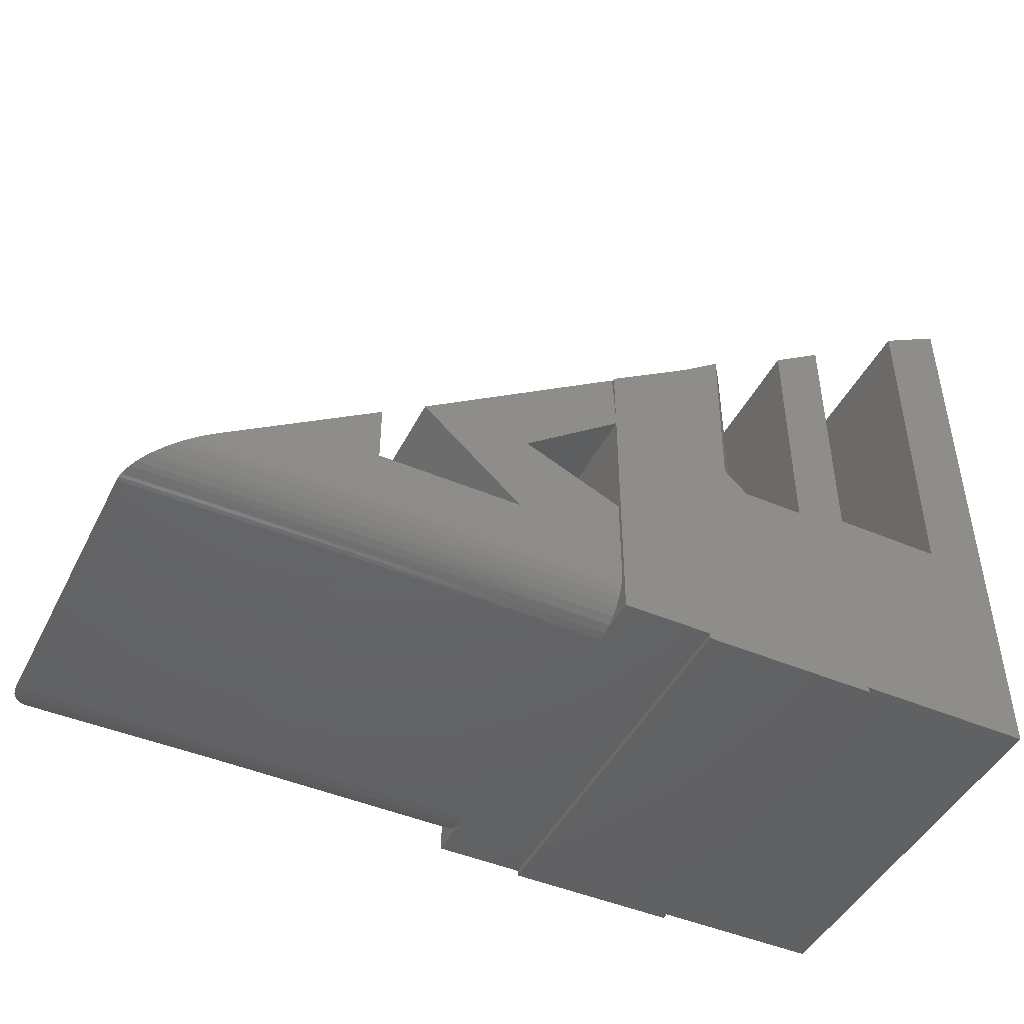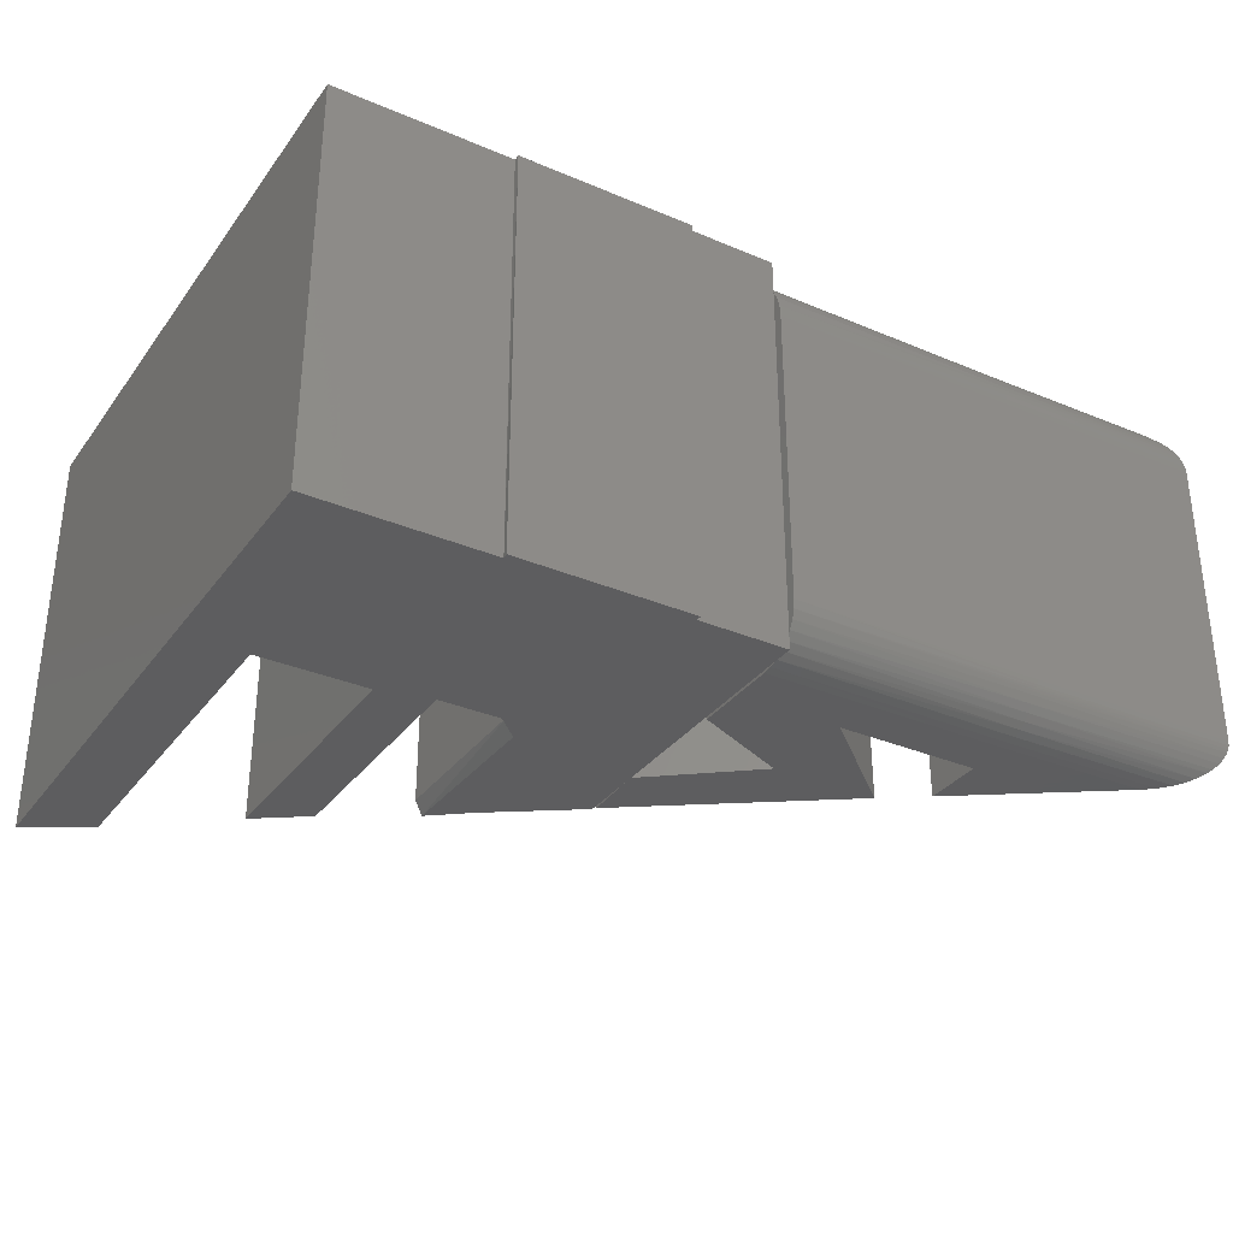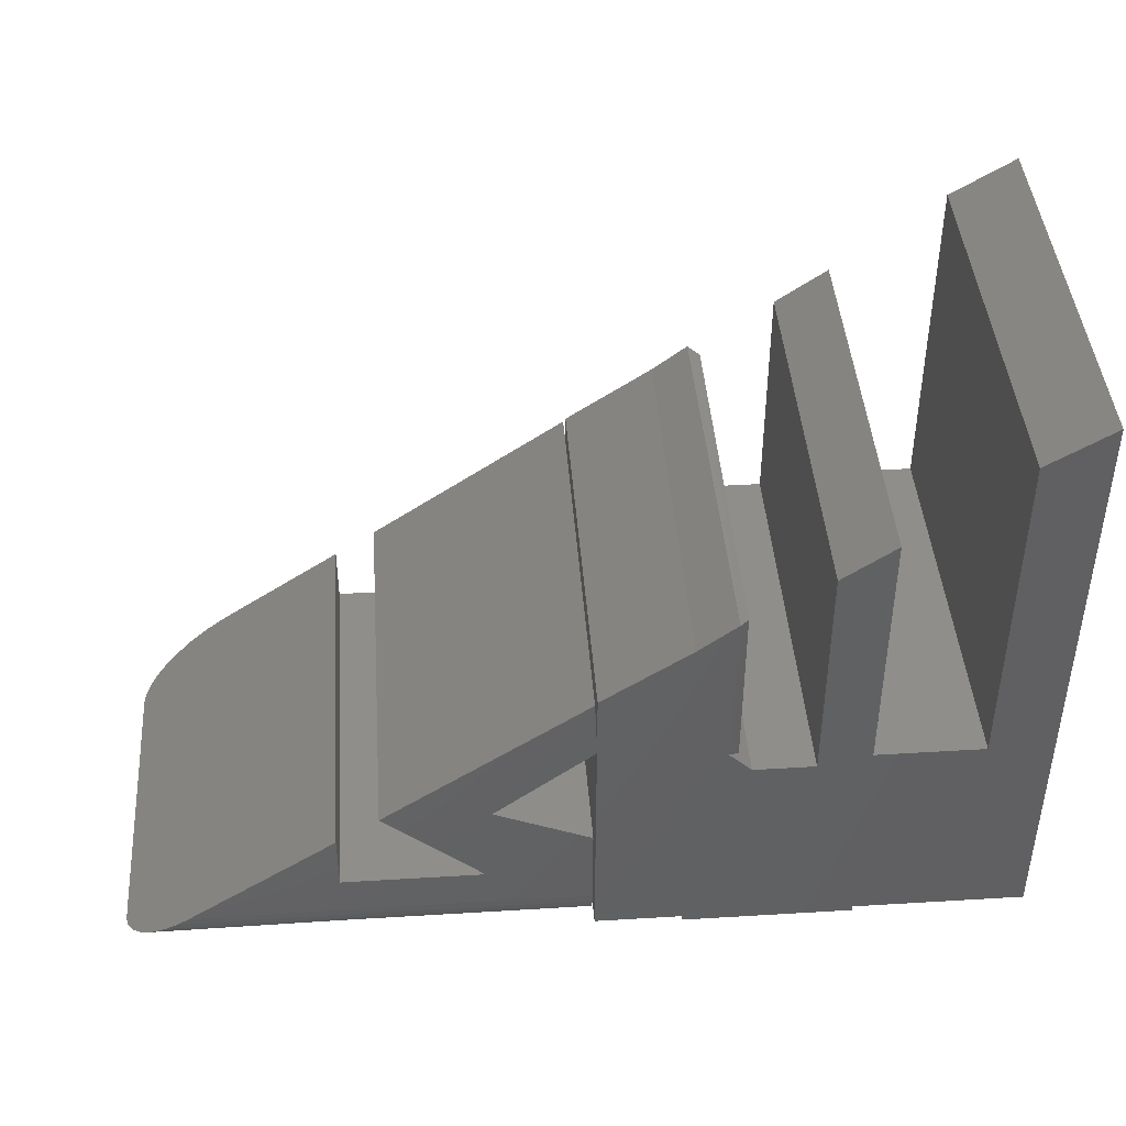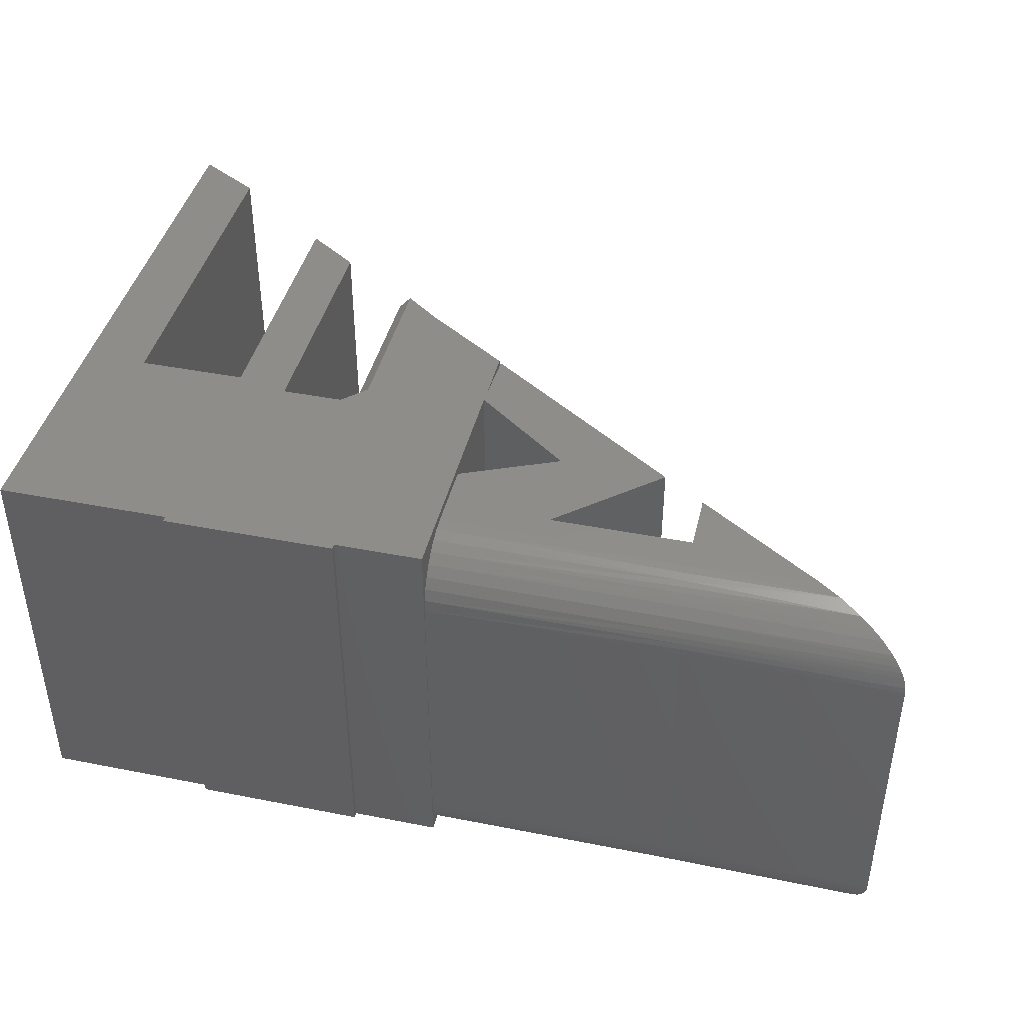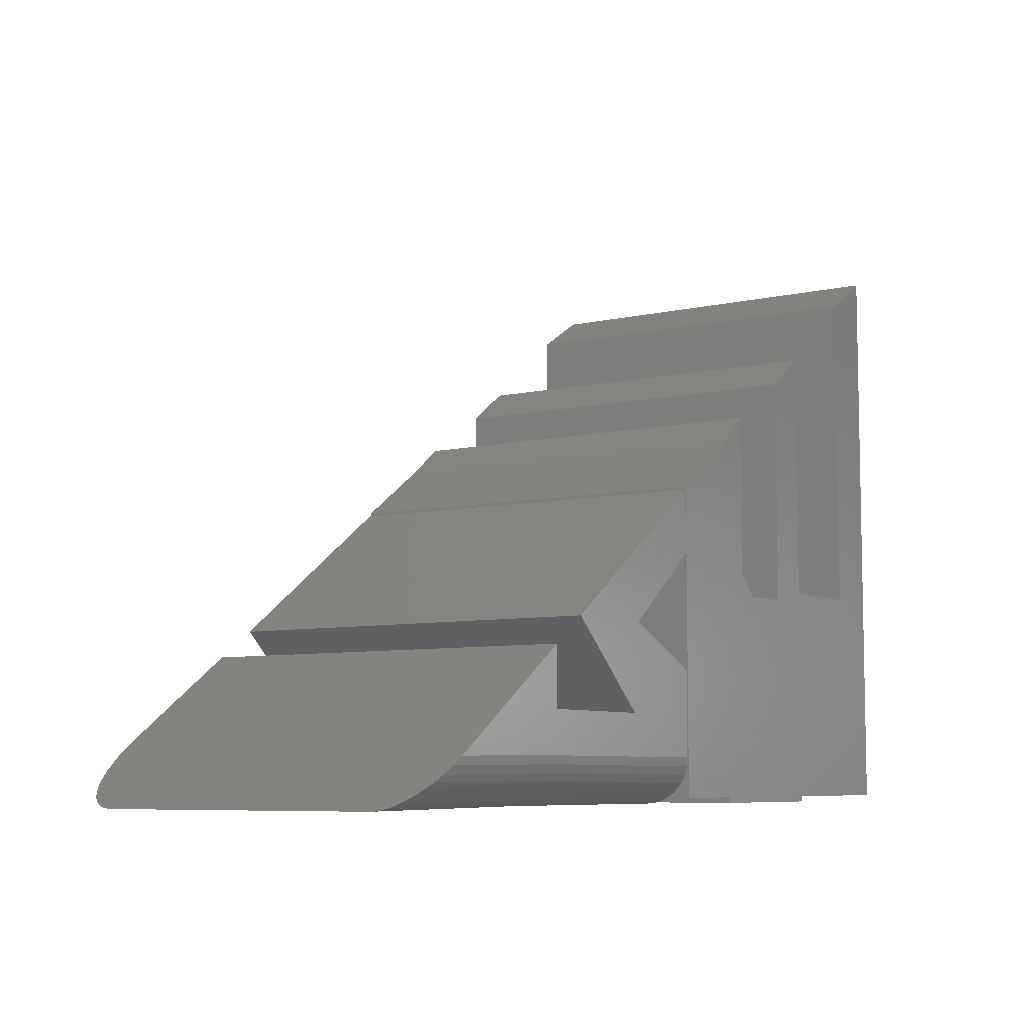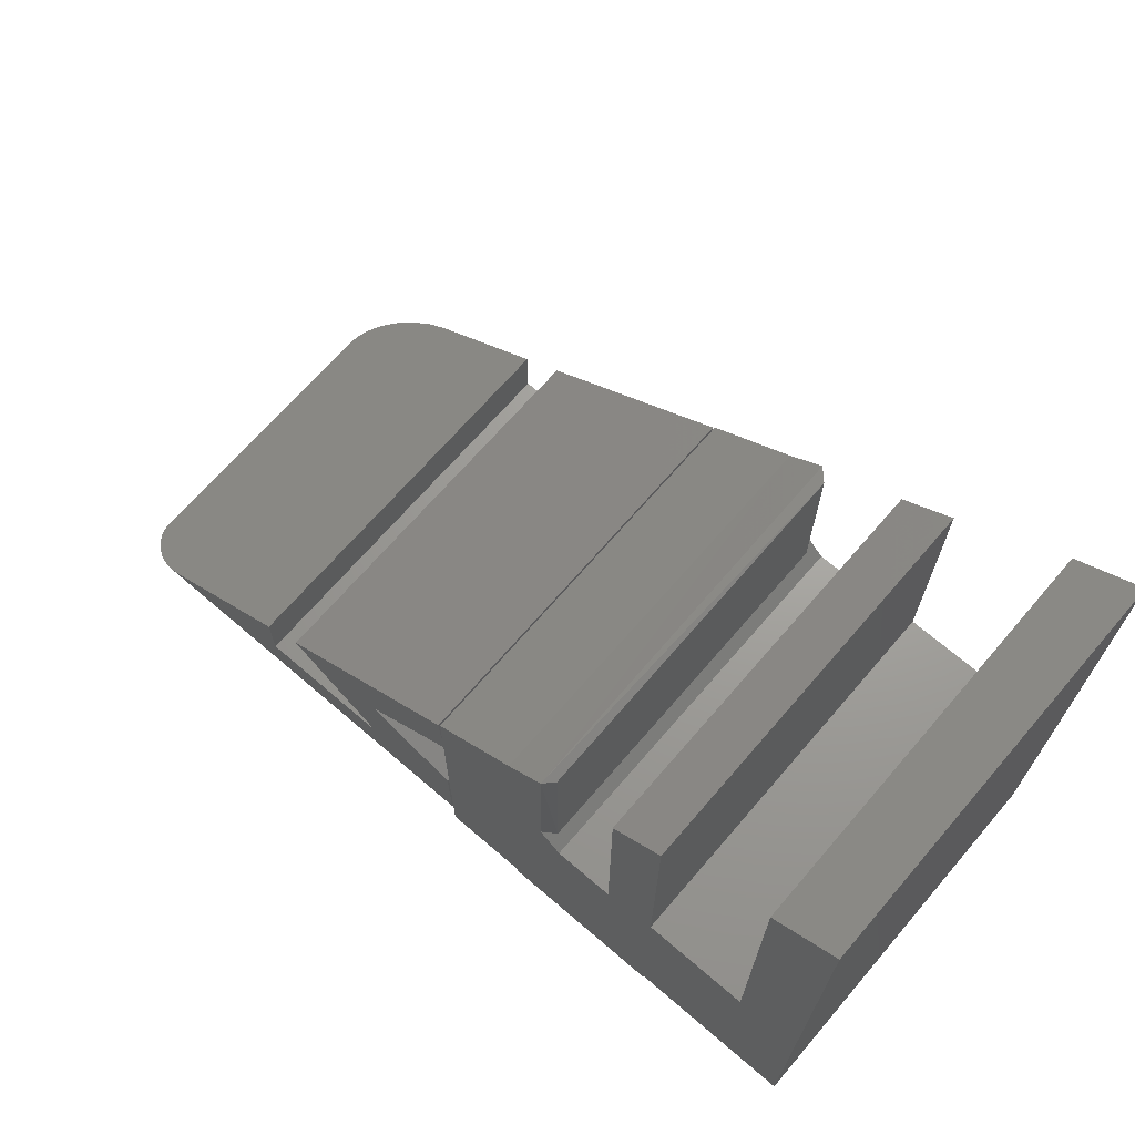
<metadata>
{"format":"stl","ext":"stl","renderer":"f3d","projection":"perspective","resolution":1024,"background":"white","views":[{"elev":-46.0,"azim":154.1,"up":"+Y"},{"elev":-32.4,"azim":-30.5,"up":"+Z"},{"elev":43.1,"azim":175.9,"up":"+Y"},{"elev":42.2,"azim":13.3,"up":"+Z"},{"elev":-7.2,"azim":123.5,"up":"+Y"},{"elev":68.5,"azim":-139.3,"up":"+Y"}]}
</metadata>
<code>
# stl→obj: 131 verts, 258 faces
v 0.7301 -0.2317 0.02379
v 0.7484 -0.2442 0.05093
v 0.7377 -0.2369 0.03141
v 0.7467 -0.243 0.04596
v 0.7429 -0.2404 0.03846
v 0.4531 -0.04219 0.5469
v 0.6224 -0.158 0.5469
v 0.652 -0.1783 0.5445
v 0.6811 -0.1981 0.5373
v 0.7028 -0.213 0.5277
v 0.7132 -0.2201 0.5213
v 0.7276 -0.23 0.5096
v 0.7329 -0.2336 0.5039
v 0.7378 -0.237 0.4976
v 0.7421 -0.2399 0.4907
v 0.7455 -0.2422 0.4837
v 0.7478 -0.2438 0.4768
v 0.7493 -0.2449 0.4697
v 0.75 -0.2453 0.4609
v 0.75 -0.2453 0.0625
v 0.7495 -0.245 0.05615
v 0.4531 -0.04219 0
v 0.7245 -0.2278 0.01944
v 0.7126 -0.2197 0.01236
v 0.7014 -0.2121 0.007543
v 0.6898 -0.2041 0.003997
v 0.6736 -0.193 0.0009841
v 0.6572 -0.1818 0
v 0.4609 -0.2422 0.0625
v 0.4609 -0.2422 0.4609
v 0.1208 -0.2422 0.0625
v 0.1208 -0.2422 0.4609
v 0.1208 -0.1797 0
v 0.1208 -0.1919 0.001201
v 0.1208 -0.06127 0
v 0.1208 -0.06127 0.5469
v 0.1208 -0.2405 0.4777
v 0.1208 -0.2356 0.4938
v 0.1208 -0.2277 0.5087
v 0.1208 -0.217 0.5217
v 0.1208 -0.204 0.5324
v 0.1208 -0.1891 0.5403
v 0.1208 -0.173 0.5452
v 0.1208 -0.1562 0.5469
v 0.1208 -0.2036 0.004758
v 0.1208 -0.2144 0.01053
v 0.1208 -0.2239 0.01831
v 0.1208 -0.2317 0.02778
v 0.1208 -0.2374 0.03858
v 0.1208 -0.241 0.05031
v 0.4531 -0.1228 0.5469
v -0.1637 0.05485 0.5469
v -0.1637 0.3802 0.5469
v -0.2344 0.4297 0.5469
v -0.2344 0.07072 0.5469
v -0.3816 0.07072 0.5469
v -0.4688 -0.2344 0.5469
v -0.2344 -0.2344 0.5469
v -0.0009868 -0.2344 0.5469
v 0.1176 -0.2344 0.5469
v -0.08026 0.05485 0.5469
v 0.1176 0.1114 0.5469
v 0.1176 0.1933 0.5469
v -0.0009868 0.2741 0.5469
v -0.04901 0.3114 0.5469
v 0.1172 0.1016 0.5469
v 0.3958 -0.003372 0.5469
v 0.1208 0.1884 0.5469
v 0.2511 -0.003372 0.5469
v 0.2619 -0.1228 0.5469
v 0.4536 -0.1562 0.5469
v -0.04901 0.0861 0.5469
v -0.4688 0.5938 0.5469
v -0.3816 0.5414 0.5469
v -0.2344 -0.2422 0.5469
v -0.0009868 -0.2422 0.5469
v 0.4535 -0.1675 0.5461
v 0.4604 -0.2419 0.4694
v 0.4599 -0.2406 0.4777
v 0.4593 -0.2386 0.4859
v 0.4587 -0.2357 0.4938
v 0.4573 -0.2278 0.5087
v 0.4559 -0.2171 0.5217
v 0.4553 -0.2108 0.5273
v 0.4547 -0.204 0.5324
v 0.4542 -0.1968 0.5367
v 0.4539 -0.1892 0.5403
v 0.4536 -0.1785 0.5439
v 0.4531 -0.1228 0
v -0.1637 0.05485 0
v -0.08026 0.05485 0
v 0.1176 -0.2344 0
v -0.0009868 -0.2344 0
v -0.2334 -0.2344 0
v -0.4688 -0.2344 0
v -0.3816 0.07072 0
v -0.2344 0.07072 0
v -0.2344 0.4297 0
v -0.1637 0.3802 0
v 0.1176 0.1114 0
v 0.1176 0.1016 0
v -0.0523 0.314 0
v -2.776e-17 0.2734 0
v 0.1176 0.1933 0
v 0.3958 -0.003372 0
v 0.2619 -0.1228 0
v 0.2511 -0.003372 0
v 0.1208 0.1884 0
v 0.4535 -0.1797 0
v -0.04901 0.0861 0
v -0.4688 0.5938 0
v -0.3816 0.5414 0
v -0.2344 -0.2422 0
v -0.0009868 -0.2422 0
v 0.4578 -0.2419 0.05557
v 0.4533 -0.2012 0.003836
v 0.4533 -0.2112 0.00852
v 0.4532 -0.2202 0.01487
v 0.4532 -0.2279 0.0227
v 0.4532 -0.2341 0.03176
v 0.4531 -0.2386 0.04177
v 0.4533 -0.2397 0.04491
v 0.4558 -0.2414 0.05218
v 0.4547 -0.2409 0.04992
v 0.4542 -0.2407 0.04878
v 0.4535 -0.2401 0.04647
v 0.4534 -0.1906 0.0009665
v -0.06464 0.308 0.01562
v -0.06464 0.07048 0.01562
v -0.06464 0.308 0.5312
v -0.06464 0.07048 0.5312
f 1 2 3
f 3 2 4
f 3 4 5
f 6 7 8
f 6 8 9
f 6 9 10
f 6 10 11
f 6 11 12
f 6 12 13
f 6 13 14
f 6 14 15
f 6 15 16
f 6 16 17
f 6 17 18
f 6 18 19
f 6 19 20
f 6 20 21
f 6 21 22
f 21 2 1
f 21 1 23
f 21 23 24
f 21 24 25
f 21 25 26
f 21 26 27
f 21 27 28
f 21 28 22
f 29 20 30
f 30 20 19
f 31 29 32
f 32 29 30
f 33 34 35
f 36 35 31
f 36 31 32
f 36 32 37
f 36 37 38
f 36 38 39
f 36 39 40
f 36 40 41
f 36 41 42
f 36 42 43
f 36 43 44
f 31 35 34
f 31 34 45
f 31 45 46
f 31 46 47
f 31 47 48
f 31 48 49
f 31 49 50
f 7 6 51
f 52 53 54
f 52 54 55
f 52 55 56
f 52 56 57
f 52 57 58
f 52 58 59
f 52 59 60
f 52 60 61
f 62 63 64
f 62 64 65
f 62 65 66
f 67 68 62
f 67 62 66
f 67 66 69
f 67 69 36
f 67 36 70
f 70 36 44
f 70 44 71
f 70 71 7
f 70 7 51
f 61 60 72
f 72 60 66
f 72 66 65
f 57 56 73
f 73 56 74
f 75 76 58
f 58 76 59
f 7 77 8
f 7 71 77
f 78 17 79
f 79 17 16
f 79 16 80
f 80 16 15
f 80 15 81
f 81 15 14
f 81 14 13
f 81 13 82
f 13 12 82
f 83 10 84
f 85 84 10
f 10 9 85
f 9 86 85
f 87 86 9
f 9 8 87
f 8 88 87
f 77 88 8
f 30 19 78
f 78 19 18
f 78 18 17
f 82 12 83
f 83 12 11
f 83 11 10
f 37 79 80
f 37 80 81
f 37 81 38
f 40 84 85
f 40 85 41
f 41 85 86
f 41 86 87
f 32 30 78
f 32 78 79
f 32 79 37
f 38 81 39
f 39 81 82
f 39 82 40
f 40 82 83
f 40 83 84
f 88 43 87
f 87 43 42
f 87 42 41
f 71 44 77
f 77 44 43
f 77 43 88
f 89 22 28
f 90 91 92
f 90 92 93
f 90 93 94
f 90 94 95
f 90 95 96
f 90 96 97
f 90 97 98
f 90 98 99
f 100 101 102
f 100 102 103
f 100 103 104
f 105 106 35
f 105 35 107
f 105 107 101
f 105 101 100
f 105 100 108
f 106 89 28
f 106 28 109
f 106 109 33
f 106 33 35
f 102 101 110
f 110 101 92
f 110 92 91
f 95 111 96
f 96 111 112
f 113 94 114
f 114 94 93
f 20 115 21
f 20 29 115
f 116 25 117
f 117 25 24
f 117 24 118
f 118 24 23
f 118 23 119
f 23 1 119
f 120 119 1
f 120 1 3
f 120 3 5
f 120 5 121
f 122 121 5
f 123 124 2
f 2 21 123
f 123 21 115
f 4 2 124
f 4 124 125
f 4 125 126
f 4 126 122
f 4 122 5
f 109 28 127
f 127 28 27
f 127 27 116
f 116 27 26
f 116 26 25
f 34 116 45
f 45 116 117
f 45 117 46
f 46 117 118
f 46 118 47
f 47 118 119
f 47 119 48
f 119 120 48
f 49 48 120
f 120 121 49
f 31 50 123
f 31 123 115
f 31 115 29
f 50 49 121
f 50 121 122
f 50 122 126
f 50 126 125
f 50 125 124
f 50 124 123
f 33 109 34
f 34 109 127
f 34 127 116
f 128 129 130
f 130 129 131
f 65 102 130
f 130 102 128
f 65 130 72
f 72 130 131
f 107 35 69
f 69 35 36
f 101 107 66
f 66 107 69
f 92 101 60
f 60 101 66
f 93 92 59
f 59 92 60
f 114 93 76
f 76 93 59
f 113 114 75
f 75 114 76
f 96 112 56
f 56 112 74
f 97 96 55
f 55 96 56
f 54 98 55
f 55 98 97
f 99 98 53
f 53 98 54
f 90 99 52
f 52 99 53
f 91 90 61
f 61 90 52
f 110 91 129
f 72 131 61
f 61 131 129
f 61 129 91
f 103 102 64
f 64 102 65
f 104 103 63
f 63 103 64
f 100 104 62
f 62 104 63
f 108 100 68
f 68 100 62
f 105 108 67
f 67 108 68
f 106 105 70
f 70 105 67
f 112 111 74
f 74 111 73
f 58 94 75
f 75 94 113
f 73 111 57
f 57 111 95
f 95 94 57
f 57 94 58
f 22 89 6
f 6 89 51
f 89 106 51
f 51 106 70
f 110 129 102
f 102 129 128

</code>
